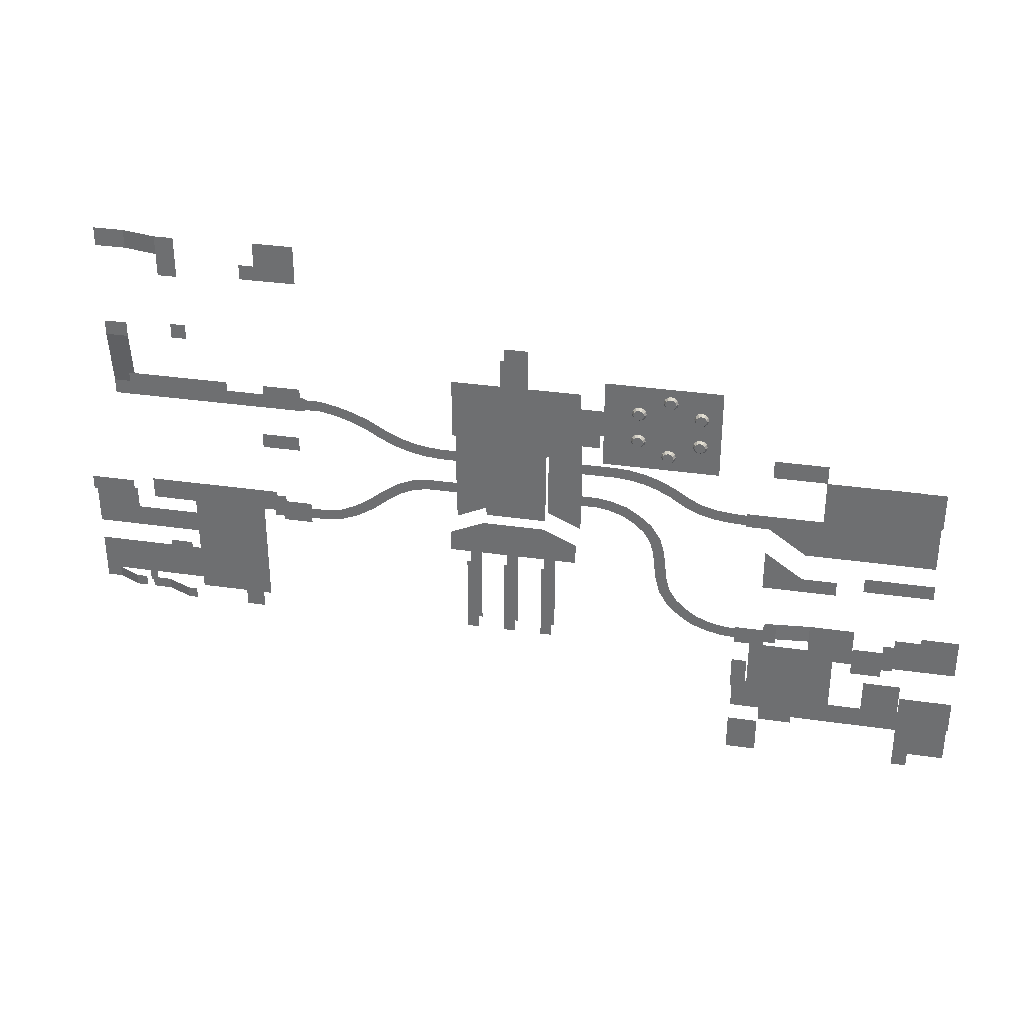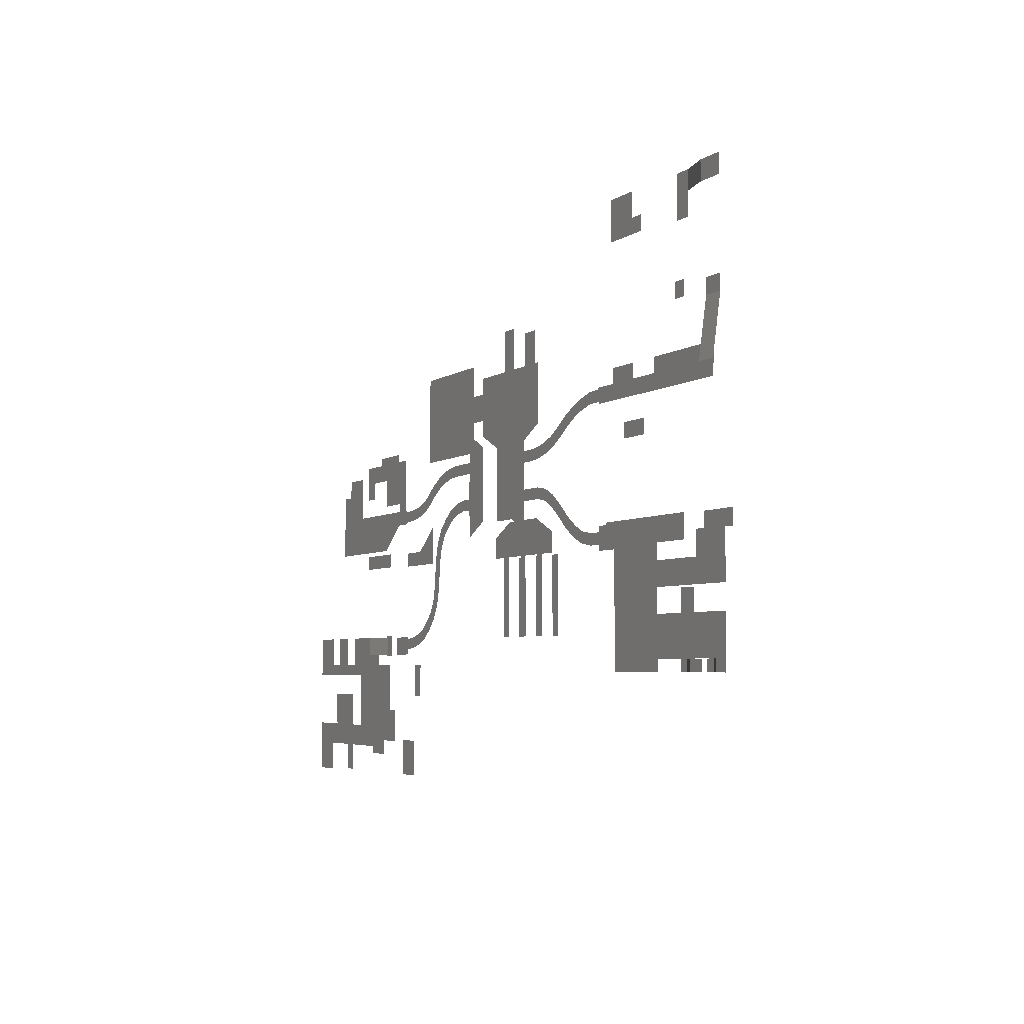
<metadata>
{"format":"obj","ext":"obj","renderer":"f3d","projection":"perspective","resolution":1024,"background":"white","views":[{"elev":33.6,"azim":-168.8,"up":"+Z"},{"elev":-4.4,"azim":64.3,"up":"+Z"}]}
</metadata>
<code>
v 69 -6 -51.76 1
v 65.74 -6 -51.76 1
v 65.74 -6 -45.3 1
v 69 -6 -45.3 1
v -30.35 0.004967 -4.954 1
v -31.05 0.004967 -5.653 1
v -31.3 0.8259 -5.212 1
v -30.79 0.8259 -4.7 1
v -32 0.004967 -5.908 1
v -32 0.8259 -5.4 1
v -32.95 0.004967 -5.653 1
v -32.7 0.8259 -5.212 1
v -33.65 0.004967 -4.954 1
v -33.21 0.8259 -4.7 1
v -33.91 0.004967 -4 1
v -33.4 0.8259 -4 1
v -33.65 0.004967 -3.046 1
v -33.21 0.8259 -3.3 1
v -32.95 0.004967 -2.347 1
v -32.7 0.8259 -2.788 1
v -32 0.004967 -2.092 1
v -32 0.8259 -2.6 1
v -31.05 0.004967 -2.347 1
v -31.3 0.8259 -2.788 1
v -30.35 0.004967 -3.046 1
v -30.79 0.8259 -3.3 1
v -30.09 0.004967 -4 1
v -30.6 0.8259 -4 1
v -110 -8 -102.5 1
v -106 -8 -96.5 1
v -96 -8 -96.5 1
v -77 -8 -102.5 1
v -68 -8 -100.5 1
v -64 -8 -91.5 1
v -80 -8 -78.5 1
v -64 -8 -78.5 1
v -60 -8 -91.5 1
v -60 -8 -100.5 1
v 58 -4 -45.5 1
v 66 -4 -45.5 1
v 58 -4 -47 1
v -87 -8 -96.5 1
v -92 0 -78.5 1
v -100 0 -78.5 1
v -100 0 -70.5 1
v -92 0 -70.5 1
v -106 -5 -96.5 1
v -110 -5 -96.5 1
v -110 -5 -102.5 1
v -106 -5 -102.5 1
v -110 -3 -96.5 1
v -106 -3 -87.5 1
v -106 -3 -110.5 1
v -110 -3 -110.5 1
v -120 -3 -96.5 1
v -120 -3 -87.5 1
v -30.35 0.004967 -12.95 1
v -31.05 0.004967 -13.65 1
v -31.3 0.8259 -13.21 1
v -30.79 0.8259 -12.7 1
v -32 0.004967 -13.91 1
v -32 0.8259 -13.4 1
v -32.95 0.004967 -13.65 1
v -32.7 0.8259 -13.21 1
v -33.65 0.004967 -12.95 1
v -33.21 0.8259 -12.7 1
v -33.91 0.004967 -12 1
v -33.4 0.8259 -12 1
v -33.65 0.004967 -11.05 1
v -33.21 0.8259 -11.3 1
v -32.95 0.004967 -10.35 1
v -32.7 0.8259 -10.79 1
v -32 0.004967 -10.09 1
v -32 0.8259 -10.6 1
v -31.05 0.004967 -10.35 1
v -31.3 0.8259 -10.79 1
v -30.35 0.004967 -11.05 1
v -30.79 0.8259 -11.3 1
v -30.09 0.004967 -12 1
v -30.6 0.8259 -12 1
v 93 -8 -51.5 1
v 73 -8 -51.5 1
v 69 -8 -45.5 1
v 105 -8 -45.5 1
v -29.67 -4 -23.82 1
v -29.41 -4 -26.8 1
v -33.38 -4 -27.66 1
v -33.9 -4 -24.71 1
v -36.7 -4 -28.85 1
v -37.47 -4 -25.96 1
v -41.8 -4 -28.06 1
v -40.53 -4 -30.77 1
v -44.21 -4 -33.23 1
v -45.48 -4 -30.51 1
v -48.17 -4 -35.19 1
v -48.95 -4 -32.29 1
v -52.44 -4 -36.27 1
v -52.7 -4 -33.28 1
v -56.51 -4 -33.78 1
v -56.51 -4 -36.78 1
v -61 -4 -37 1
v -61 -4 -34 1
v -17 -4 -23.5 1
v -17 -4 -26.5 1
v -21.36 -4 -26.5 1
v -21.36 -4 -23.5 1
v -25.57 -4 -26.5 1
v -25.57 -4 -23.5 1
v -38.35 0.004967 -16.95 1
v -39.05 0.004967 -17.65 1
v -39.3 0.8259 -17.21 1
v -38.79 0.8259 -16.7 1
v -40 0.004967 -17.91 1
v -40 0.8259 -17.4 1
v -40.95 0.004967 -17.65 1
v -40.7 0.8259 -17.21 1
v -41.65 0.004967 -16.95 1
v -41.21 0.8259 -16.7 1
v -41.91 0.004967 -16 1
v -41.4 0.8259 -16 1
v -41.65 0.004967 -15.05 1
v -41.21 0.8259 -15.3 1
v -40.95 0.004967 -14.35 1
v -40.7 0.8259 -14.79 1
v -40 0.004967 -14.09 1
v -40 0.8259 -14.6 1
v -39.05 0.004967 -14.35 1
v -39.3 0.8259 -14.79 1
v -38.35 0.004967 -15.05 1
v -38.79 0.8259 -15.3 1
v -38.09 0.004967 -16 1
v -38.6 0.8259 -16 1
v 21 -4 -23.48 1
v 21 -4 -26.48 1
v 17 -4 -26.5 1
v 17 -4 -23.5 1
v 58 -4 -12.5 1
v 58 -4 -15.5 1
v 53.7 -4 -15.5 1
v 53.7 -4 -12.5 1
v 49.22 -4 -16.51 1
v 49.22 -4 -13.51 1
v 45.26 -4 -17.87 1
v 44.74 -4 -14.92 1
v 41.51 -4 -19.62 1
v 40.49 -4 -16.81 1
v 37.63 -4 -21.91 1
v 36.37 -4 -19.19 1
v 33.63 -4 -23.91 1
v 32.37 -4 -21.19 1
v 29.51 -4 -25.28 1
v 28.49 -4 -22.46 1
v 25.13 -4 -26.16 1
v 24.87 -4 -23.17 1
v -38.35 0.004967 -0.9542 1
v -39.05 0.004967 -1.653 1
v -39.3 0.8259 -1.212 1
v -38.79 0.8259 -0.6999 1
v -40 0.004967 -1.908 1
v -40 0.8259 -1.4 1
v -40.95 0.004967 -1.653 1
v -40.7 0.8259 -1.212 1
v -41.65 0.004967 -0.9542 1
v -41.21 0.8259 -0.6999 1
v -41.91 0.004967 0 1
v -41.4 0.8259 0 1
v -41.65 0.004967 0.9542 1
v -41.21 0.8259 0.6999 1
v -40.95 0.004967 1.653 1
v -40.7 0.8259 1.212 1
v -40 0.004967 1.908 1
v -40 0.8259 1.4 1
v -39.05 0.004967 1.653 1
v -39.3 0.8259 1.212 1
v -38.35 0.004967 0.9542 1
v -38.79 0.8259 0.6999 1
v -38.09 0.004967 1e-06 1
v -38.6 0.8259 1e-06 1
v -39.68 -4 -48.71 1
v -36.73 -4 -49.23 1
v -37.2 -4 -53.29 1
v -40.17 -4 -53.03 1
v -17 -4 -33.5 1
v -17 -4 -36.5 1
v -21.09 -4 -36.5 1
v -21.09 -4 -33.5 1
v -24.51 -4 -37.08 1
v -25.03 -4 -34.13 1
v -27.91 -4 -38.22 1
v -29.18 -4 -35.5 1
v -31.07 -4 -40.26 1
v -32.79 -4 -37.81 1
v -33.93 -3.999 -42.75 1
v -36.05 -4.001 -40.64 1
v -35.77 -4 -45.79 1
v -38.48 -4 -44.53 1
v 66 -4 -51.5 1
v 58 -4 -50 1
v -73 -7.4 -87.5 1
v -73 -7.4 -91.5 1
v -68 -7.4 -91.5 1
v -68 -7.4 -87.5 1
v -46.35 0.004967 -4.954 1
v -47.05 0.004967 -5.653 1
v -47.3 0.8259 -5.212 1
v -46.79 0.8259 -4.7 1
v -48 0.004967 -5.908 1
v -48 0.8259 -5.4 1
v -48.95 0.004967 -5.653 1
v -48.7 0.8259 -5.212 1
v -49.65 0.004967 -4.954 1
v -49.21 0.8259 -4.7 1
v -49.91 0.004967 -4 1
v -49.4 0.8259 -4 1
v -49.65 0.004967 -3.046 1
v -49.21 0.8259 -3.3 1
v -48.95 0.004967 -2.347 1
v -48.7 0.8259 -2.788 1
v -48 0.004967 -2.092 1
v -48 0.8259 -2.6 1
v -47.05 0.004967 -2.347 1
v -47.3 0.8259 -2.788 1
v -46.35 0.004967 -3.046 1
v -46.79 0.8259 -3.3 1
v -46.09 0.004967 -4 1
v -46.6 0.8259 -4 1
v 49.33 -4 -46.22 1
v 53.94 -4 -47 1
v 53.94 -4 -50 1
v 49.06 -4 -49.21 1
v -38.81 -4.001 -61.66 1
v -41.55 -3.999 -60.53 1
v -40.66 -4 -56.97 1
v -37.67 -4 -57.23 1
v -60 -4 -74 1
v -60 -4 -71 1
v -56.15 -4 -70.68 1
v -55.88 -4 -73.66 1
v -52.56 -4 -69.78 1
v -51.79 -4 -72.67 1
v -49.31 -4 -68.51 1
v -48.04 -4 -71.23 1
v -46.15 -4 -66.3 1
v -44.43 -4 -68.76 1
v -43.57 -3.999 -63.78 1
v -41.12 -4.001 -65.49 1
v -46.35 0.004967 -12.95 1
v -47.05 0.004967 -13.65 1
v -47.3 0.8259 -13.21 1
v -46.79 0.8259 -12.7 1
v -48 0.004967 -13.91 1
v -48 0.8259 -13.4 1
v -48.95 0.004967 -13.65 1
v -48.7 0.8259 -13.21 1
v -49.65 0.004967 -12.95 1
v -49.21 0.8259 -12.7 1
v -49.91 0.004967 -12 1
v -49.4 0.8259 -12 1
v -49.65 0.004967 -11.05 1
v -49.21 0.8259 -11.3 1
v -48.95 0.004967 -10.35 1
v -48.7 0.8259 -10.79 1
v -48 0.004967 -10.09 1
v -48 0.8259 -10.6 1
v -47.05 0.004967 -10.35 1
v -47.3 0.8259 -10.79 1
v -46.35 0.004967 -11.05 1
v -46.79 0.8259 -11.3 1
v -46.09 0.004967 -12 1
v -46.6 0.8259 -12 1
v 17 -4 -33.5 1
v 21 -4 -33.5 1
v 21 -4 -36.5 1
v 17 -4 -36.5 1
v 25 -4 -33.53 1
v 25 -4 -36.52 1
v 29.26 -4 -34.22 1
v 28.74 -4 -37.17 1
v 33.51 -4 -36.05 1
v 32.49 -4 -38.86 1
v 37.63 -4 -38.88 1
v 36.37 -4 -41.59 1
v 41.63 -4 -42.09 1
v 40.37 -4 -44.8 1
v 45.51 -4 -44.52 1
v 44.49 -4 -47.34 1
v -60 -4 -70.5 1
v -68 -4 -70.5 1
v -92 -8 -78.5 1
v -80 -8 -75.5 1
v 112 -5 -80.5 1
v 109 -5 -80.5 1
v 109 -5 -77.5 1
v 112 -5 -77.5 1
v -106 -8 -87.5 1
v -96 -8 -87.5 1
v -1.5 8.5 -71 1
v 1.5 8.5 -71 1
v 1.5 8.5 -49.58 1
v -1.5 8.5 -49.58 1
v 1.5 4 -71 1
v -1.5 4 -71 1
v -1.5 4 -49.58 1
v 1.5 4 -49.58 1
v 8 4 -44 1
v 8.5 4 -49.58 1
v -8 4 -44 1
v -11.5 8.5 -71 1
v -8.5 8.5 -71 1
v -8.5 8.5 -49.58 1
v -11.5 8.5 -49.58 1
v -8.5 4 -71 1
v -11.5 4 -71 1
v -11.5 4 -49.58 1
v -8.5 4 -49.58 1
v -17 0 -4.341 1
v -17 0 -11.66 1
v -23.01 0 -11.66 1
v -23.01 0 -4.336 1
v -17 6 -11.66 1
v -17 6 -4.341 1
v -23.01 6 -4.336 1
v -23.01 6 -11.66 1
v -53.3 0 -20.01 1
v -23 0 -20.01 1
v -53.3 0 3.993 1
v 17 0 0 1
v 17 0 -16 1
v 3 0 0 1
v -3 0 0 1
v -17 0 0 1
v -8 0 -20 1
v -17 0 -16 1
v -23 0 3.993 1
v 3 6 11 1
v -3 6 11 1
v -3 6 0 1
v 3 6 0 1
v -110 -8 -110.5 1
v -120 -8 -110.5 1
v -80 -8 -70.5 1
v -68 -7 -70.5 1
v -68 -7 -75.5 1
v -87 -8 -81.5 1
v -68 -4 -75.5 1
v -16.87 4 -49.58 1
v -17 4 -44 1
v 16.88 4 -49.58 1
v 11.5 4 -49.58 1
v 17 4 -44 1
v -3 0 11 1
v 3 0 11 1
v 8 0 -20 1
v 8 0 -40 1
v -8 0 -40 1
v -64 0 -78.5 1
v -60 0 -78.5 1
v -60 0 -87.5 1
v -64 0 -87.5 1
v -120 -8 -81.5 1
v -110 -8 -78.5 1
v -77 -8 -104.5 1
v -68 -8 -104.5 1
v 11.5 4 -71 1
v 8.5 4 -71 1
v -110 -6 -78.5 1
v -110 -6 -70.5 1
v -103 -6 -70.5 1
v -103 -6 -78.5 1
v 109 -8 -77.5 1
v 109 -8 -80.5 1
v 107 -8 -80.5 1
v 107 -8 -77.5 1
v 8.5 8.5 -71 1
v 11.5 8.5 -71 1
v 11.5 8.5 -49.58 1
v 8.5 8.5 -49.58 1
v -8 4 -40 1
v 8 4 -40 1
v -120 -8 -96.5 1
v 8 -4 -30 1
v 16.83 -4 -44 1
v 8 -4 -40 1
v -8 -4 -40 1
v -8 -4 -30 1
v -8 -4 -20 1
v -16.82 -4 -44 1
v 8 -4 -20 1
v 16.83 -4 -16 1
v -16.82 -4 -16 1
v 105 -8 -51.5 1
v -77 7 -44.5 1
v -86 7 -48.5 1
v -86 7 -44.5 1
v -81 4 -16.5 1
v -96 4 -21.5 1
v -106 4 -21.5 1
v -111 4 -16.5 1
v -111 -4 -44.5 1
v -96 -4 -33.5 1
v -81 -4 -33.5 1
v -77 -4 -44.5 1
v 93 -8 -77.5 1
v 73 -8 -80.5 1
v 93 -8 -67.5 1
v 122 -8 -67.5 1
v 118 -8 -77.5 1
v -86 4 -33.5 1
v -86 4 -29.5 1
v -81 4 -33.5 1
v -96 -4 -26.5 1
v -106 -4 -26.5 1
v -61 -4 -37.5 1
v -67 -4 -37.5 1
v -67 -4 -33.5 1
v -61 -4 -33.5 1
v -111 4 -48.5 1
v -111 4 -44.5 1
v -93 4 -44.5 1
v -93 4 -48.5 1
v -106 4 -26.5 1
v -111 4 -26.5 1
v -111 -4 -26.5 1
v -68 -2 -110.5 1
v -68 -2 -100.5 1
v -60 -2 -100.5 1
v -60 -2 -110.5 1
v -67 7 -37.5 1
v -67 7 -48.5 1
v 69 -8 -51.5 1
v -67 -4 -16.5 1
v -67 -4 -21.5 1
v -81 -4 -21.5 1
v -81 -4 -16.5 1
v 93 -8 -55.5 1
v -96 4 -29.5 1
v -96 -4 -21.5 1
v -106 -4 -21.5 1
v -100 -3 -78.5 1
v -103 -3 -78.5 1
v -103 -3 -70.5 1
v -100 -3 -70.5 1
v 93 -8 -61.5 1
v 92 0 5 1
v 88 0 5 1
v 88 0 9 1
v 92 0 9 1
v 57.39 0 24 1
v 68 0 28 1
v 72 0 24 1
v 58 3 -24 1
v 58 3 -20 1
v 68 3 -20 1
v 68 3 -24 1
v 68 0 34.45 1
v 57.39 0 34.45 1
v 58 -4 -12 1
v 68 -4 -12 1
v 68 -4 -16 1
v 58 -4 -16 1
v 105 -4 -12 1
v 111 -4 -16 1
v 105 0 -7 1
v 105 0 -12 1
v 78 0 -12 1
v 78 0 -7 1
v 93 -2 -80.5 1
v 93 -2 -77.5 1
v 95.5 -2 -77.5 1
v 95.5 -2 -80.5 1
v 68 0 -12 1
v 58 0 -12 1
v 58 0 -7 1
v 68 0 -7 1
v 118 -8 -80.5 1
v 102 -5 -80.5 1
v 102 -5 -77.5 1
v 107 -5 -77.5 1
v 107 -5 -80.5 1
v 72 0 28 1
v 111 -4 -12 1
v 89 0 34 1
v 94 0 29 1
v 94 0 23 1
v 89 0 23 1
v 94 0 34 1
v 103 -2 34 1
v 103 -2 29 1
v 111 -2 34 1
v 111 -2 29 1
v 111 -2 3 1
v 105 -2 3 1
v 105 -2 7 1
v 111 -2 7 1
v 78 -2 -75.5 1
v 78 -2 -80.5 1
v 73 -2 -80.5 1
v 73 -2 -75.5 1
v 122 -8 -80.5 1
v -92 -8 -70.5 1
v -120 -8 -70.5 1
v -110 -8 -70.5 1
v 110 -8 -55.5 1
v 122 -8 -61.5 1
v 58 -4 -51.5 1
v 122 -6 -45.5 1
v 122 -6 -49.5 1
v 110 -6 -49.5 1
v 110 -6 -45.5 1
v 110 -8 -49.5 1
v 122 -8 -49.5 1
v 93 -2 -61.5 1
v 99 -2 -61.5 1
v 99 -2 -67.5 1
v 93 -2 -67.5 1
v -60 -4 -75.5 1
v 93 -8 -80.5 1
v -67.6 -6 -75.9 1
v -71 -6 -75.9 1
v -71 -6 -70.1 1
v -67.6 -6 -70.1 1
f 1 2 3
f 1 3 4
f 5 6 7
f 5 7 8
f 6 9 10
f 6 10 7
f 9 11 12
f 9 12 10
f 11 13 14
f 11 14 12
f 13 15 16
f 13 16 14
f 15 17 18
f 15 18 16
f 17 19 20
f 17 20 18
f 19 21 22
f 19 22 20
f 21 23 24
f 21 24 22
f 23 25 26
f 23 26 24
f 25 27 28
f 25 28 26
f 27 5 8
f 27 8 28
f 7 24 26
f 7 26 8
f 12 20 22
f 12 22 10
f 29 30 31
f 29 31 32
f 33 32 34
f 34 35 36
f 37 38 34
f 39 40 41
f 42 32 31
f 43 44 45
f 43 45 46
f 47 48 49
f 47 49 50
f 51 52 53
f 51 53 54
f 52 51 55
f 52 55 56
f 57 58 59
f 57 59 60
f 58 61 62
f 58 62 59
f 61 63 64
f 61 64 62
f 63 65 66
f 63 66 64
f 65 67 68
f 65 68 66
f 67 69 70
f 67 70 68
f 69 71 72
f 69 72 70
f 71 73 74
f 71 74 72
f 73 75 76
f 73 76 74
f 75 77 78
f 75 78 76
f 77 79 80
f 77 80 78
f 79 57 60
f 79 60 80
f 59 76 78
f 59 78 60
f 81 82 83
f 81 83 84
f 64 72 74
f 64 74 62
f 85 86 87
f 85 87 88
f 88 87 89
f 88 89 90
f 91 92 93
f 91 93 94
f 94 93 95
f 94 95 96
f 96 95 97
f 96 97 98
f 99 100 101
f 99 101 102
f 103 104 105
f 103 105 106
f 106 105 107
f 106 107 108
f 108 107 86
f 108 86 85
f 109 110 111
f 109 111 112
f 110 113 114
f 110 114 111
f 113 115 116
f 113 116 114
f 115 117 118
f 115 118 116
f 117 119 120
f 117 120 118
f 119 121 122
f 119 122 120
f 121 123 124
f 121 124 122
f 123 125 126
f 123 126 124
f 125 127 128
f 125 128 126
f 127 129 130
f 127 130 128
f 129 131 132
f 129 132 130
f 131 109 112
f 131 112 132
f 111 128 130
f 111 130 112
f 116 124 126
f 116 126 114
f 98 97 100
f 98 100 99
f 133 134 135
f 133 135 136
f 137 138 139
f 137 139 140
f 140 139 141
f 140 141 142
f 142 141 143
f 142 143 144
f 144 143 145
f 144 145 146
f 146 145 147
f 146 147 148
f 148 147 149
f 148 149 150
f 150 149 151
f 150 151 152
f 152 151 153
f 152 153 154
f 155 156 157
f 155 157 158
f 156 159 160
f 156 160 157
f 159 161 162
f 159 162 160
f 161 163 164
f 161 164 162
f 163 165 166
f 163 166 164
f 165 167 168
f 165 168 166
f 167 169 170
f 167 170 168
f 169 171 172
f 169 172 170
f 171 173 174
f 171 174 172
f 173 175 176
f 173 176 174
f 175 177 178
f 175 178 176
f 177 155 158
f 177 158 178
f 157 174 176
f 157 176 158
f 162 170 172
f 162 172 160
f 179 180 181
f 179 181 182
f 183 184 185
f 183 185 186
f 186 185 187
f 186 187 188
f 188 187 189
f 188 189 190
f 190 189 191
f 190 191 192
f 192 191 193
f 192 193 194
f 194 193 195
f 194 195 196
f 40 197 198
f 40 198 41
f 199 200 201
f 199 201 202
f 33 34 38
f 203 204 205
f 203 205 206
f 204 207 208
f 204 208 205
f 207 209 210
f 207 210 208
f 209 211 212
f 209 212 210
f 211 213 214
f 211 214 212
f 213 215 216
f 213 216 214
f 215 217 218
f 215 218 216
f 217 219 220
f 217 220 218
f 219 221 222
f 219 222 220
f 221 223 224
f 221 224 222
f 223 225 226
f 223 226 224
f 225 203 206
f 225 206 226
f 205 222 224
f 205 224 206
f 210 218 220
f 210 220 208
f 227 228 229
f 227 229 230
f 231 232 233
f 231 233 234
f 234 233 182
f 234 182 181
f 235 236 237
f 235 237 238
f 238 237 239
f 238 239 240
f 240 239 241
f 240 241 242
f 242 241 243
f 242 243 244
f 244 243 245
f 244 245 246
f 246 245 232
f 246 232 231
f 196 195 180
f 196 180 179
f 247 248 249
f 247 249 250
f 248 251 252
f 248 252 249
f 251 253 254
f 251 254 252
f 253 255 256
f 253 256 254
f 255 257 258
f 255 258 256
f 257 259 260
f 257 260 258
f 259 261 262
f 259 262 260
f 261 263 264
f 261 264 262
f 263 265 266
f 263 266 264
f 265 267 268
f 265 268 266
f 267 269 270
f 267 270 268
f 269 247 250
f 269 250 270
f 249 266 268
f 249 268 250
f 254 262 264
f 254 264 252
f 154 153 134
f 154 134 133
f 228 41 198
f 228 198 229
f 271 272 273
f 271 273 274
f 272 275 276
f 272 276 273
f 275 277 278
f 275 278 276
f 277 279 280
f 277 280 278
f 279 281 282
f 279 282 280
f 281 283 284
f 281 284 282
f 283 285 286
f 283 286 284
f 285 227 230
f 285 230 286
f 80 60 78
f 16 18 14
f 14 18 20
f 14 20 12
f 62 74 76
f 62 76 59
f 287 236 288
f 68 70 66
f 66 70 72
f 66 72 64
f 35 289 290
f 291 292 293
f 291 293 294
f 132 112 130
f 30 295 296
f 30 296 31
f 114 126 128
f 114 128 111
f 252 264 266
f 252 266 249
f 166 168 164
f 164 168 170
f 164 170 162
f 258 260 256
f 178 158 176
f 256 260 262
f 256 262 254
f 120 122 118
f 160 172 174
f 160 174 157
f 28 8 26
f 118 122 124
f 118 124 116
f 10 22 24
f 10 24 7
f 270 250 268
f 226 206 224
f 212 216 218
f 212 218 210
f 208 220 222
f 208 222 205
f 214 216 212
f 297 298 299
f 297 299 300
f 301 302 303
f 301 303 304
f 304 305 306
f 303 307 305
f 303 305 304
f 308 309 310
f 308 310 311
f 312 313 314
f 312 314 315
f 316 317 318
f 316 318 319
f 320 321 322
f 320 322 323
f 324 318 325
f 318 324 326
f 318 326 319
f 327 328 329
f 330 316 331
f 316 330 332
f 316 332 317
f 333 317 332
f 334 319 326
f 335 336 337
f 335 337 338
f 339 340 29
f 341 342 343
f 341 343 290
f 42 344 35
f 42 35 32
f 35 34 32
f 235 345 288
f 235 288 236
f 314 346 347
f 314 347 307
f 348 349 305
f 348 305 350
f 315 314 307
f 330 351 352
f 330 352 329
f 353 354 355
f 353 355 332
f 356 357 358
f 356 358 359
f 344 360 361
f 344 361 289
f 344 289 35
f 362 32 33
f 362 33 363
f 329 353 332
f 329 332 330
f 328 353 329
f 306 305 349
f 364 365 306
f 364 306 349
f 366 367 368
f 366 368 369
f 370 371 372
f 370 372 373
f 374 375 376
f 374 376 377
f 347 378 307
f 307 378 379
f 307 379 305
f 380 29 340
f 350 305 379
f 381 135 271
f 382 383 274
f 384 184 183
f 384 183 385
f 385 104 103
f 385 103 386
f 381 271 274
f 381 274 383
f 387 184 384
f 388 136 135
f 388 135 381
f 389 136 388
f 104 385 183
f 390 386 103
f 391 81 84
f 392 393 394
f 395 396 397
f 395 397 398
f 399 400 401
f 399 401 402
f 403 404 405
f 370 406 407
f 408 409 410
f 411 400 412
f 101 413 414
f 101 414 415
f 415 416 102
f 415 102 101
f 417 418 419
f 417 419 420
f 398 397 421
f 398 421 422
f 423 412 399
f 424 425 426
f 424 426 427
f 428 429 392
f 410 409 395
f 83 82 430
f 431 432 433
f 431 433 434
f 435 82 81
f 409 436 396
f 403 405 373
f 396 395 409
f 437 411 412
f 437 412 438
f 439 440 441
f 439 441 442
f 412 400 399
f 393 392 429
f 443 405 82
f 402 401 415
f 402 415 414
f 444 445 446
f 444 446 447
f 448 449 450
f 451 452 453
f 451 453 454
f 455 449 456
f 137 457 458
f 137 458 459
f 459 460 138
f 459 138 137
f 458 461 462
f 458 462 459
f 463 464 465
f 463 465 466
f 467 468 469
f 467 469 470
f 471 472 473
f 471 473 474
f 291 294 407
f 291 407 475
f 476 477 478
f 476 478 479
f 480 450 449
f 481 462 461
f 456 449 448
f 380 30 29
f 482 483 484
f 482 484 485
f 486 487 488
f 486 488 483
f 487 489 490
f 487 490 488
f 491 492 493
f 491 493 494
f 481 461 492
f 481 492 491
f 486 483 482
f 495 496 497
f 495 497 498
f 499 407 406
f 500 341 290
f 500 290 289
f 476 470 469
f 476 469 477
f 315 307 303
f 501 502 361
f 501 361 360
f 475 407 499
f 443 503 504
f 505 198 197
f 506 507 508
f 506 508 509
f 510 511 504
f 510 504 503
f 512 513 514
f 512 514 515
f 82 405 404
f 516 345 235
f 90 89 92
f 90 92 91
f 373 405 406
f 373 406 370
f 435 443 82
f 435 503 443
f 517 404 403
f 518 519 520
f 518 520 521

</code>
